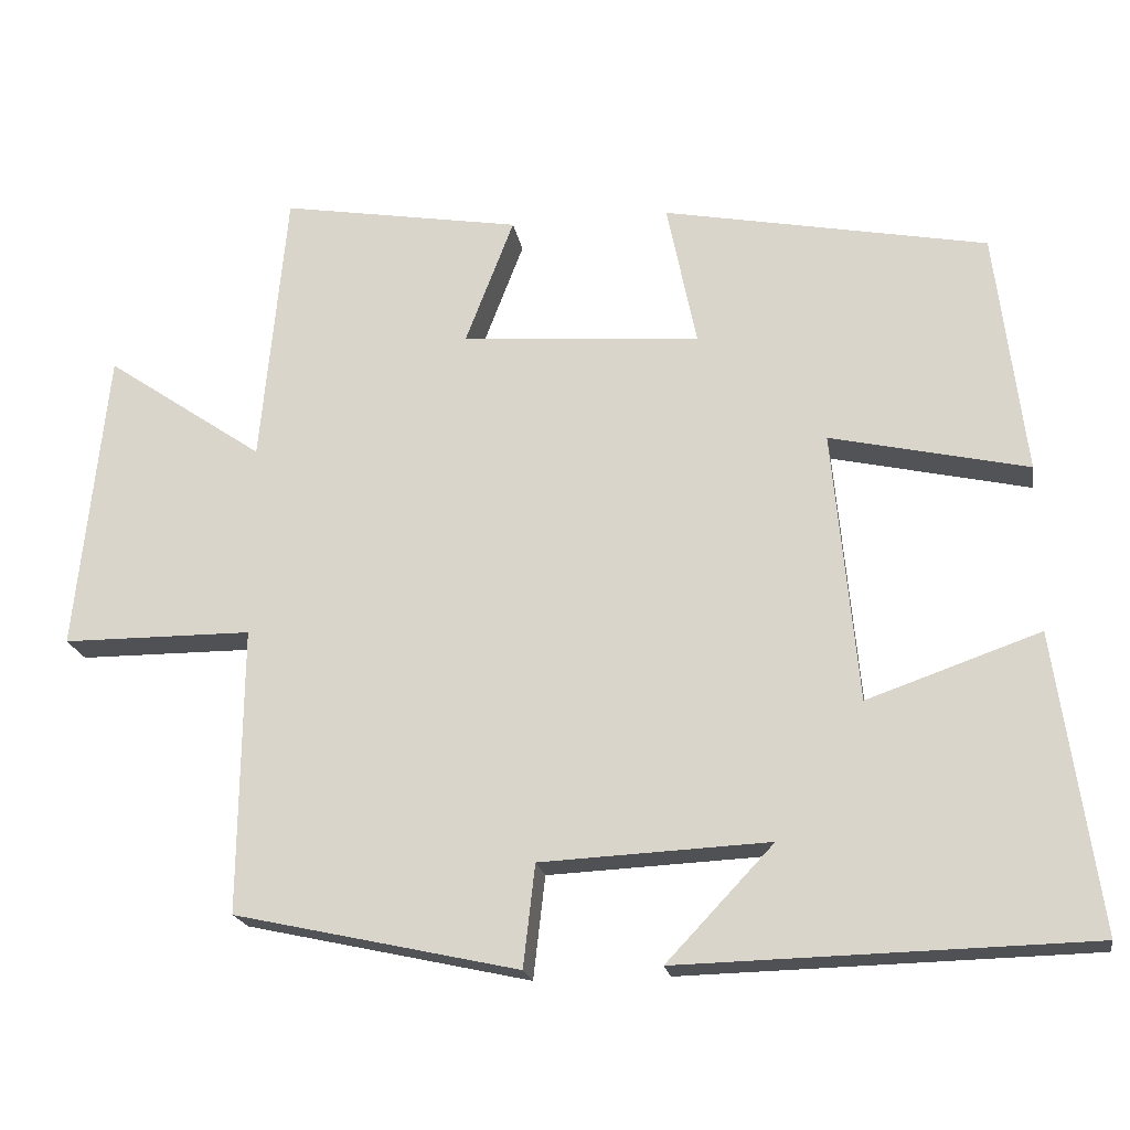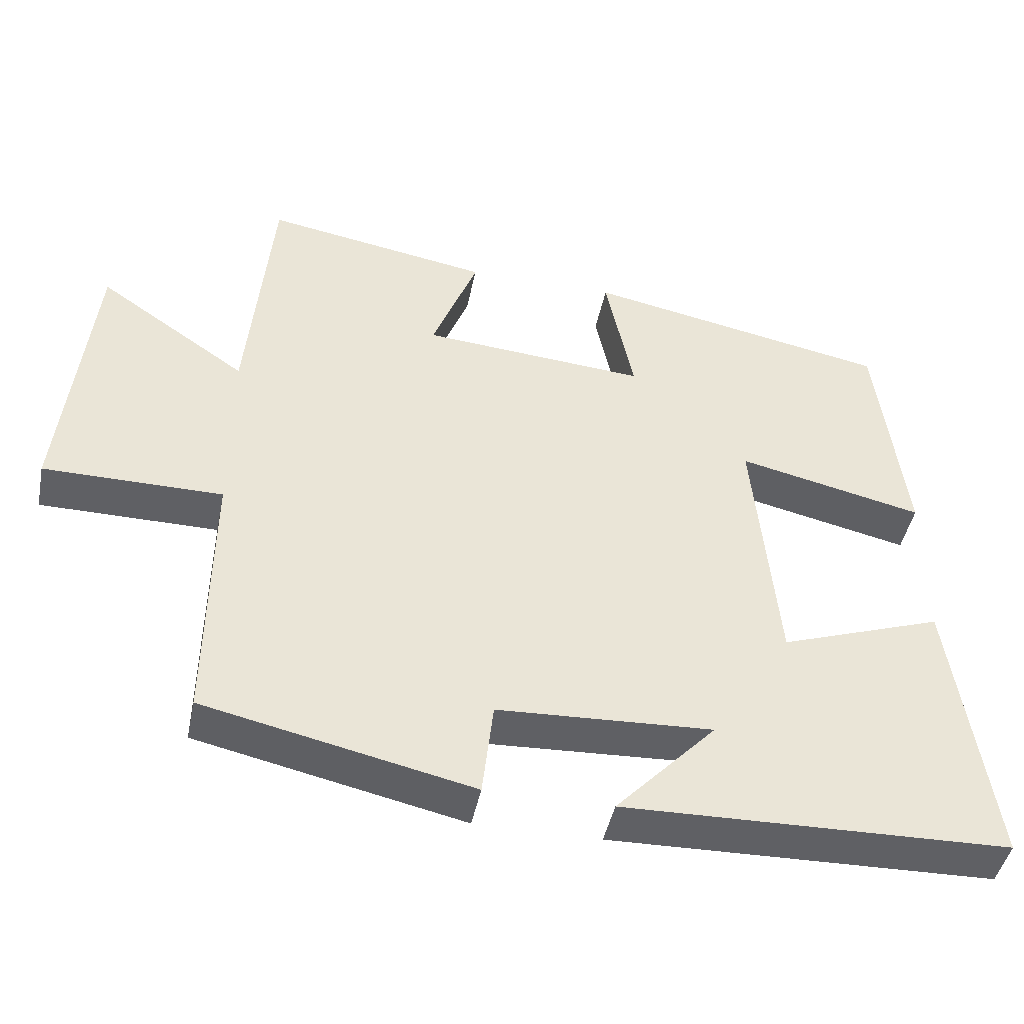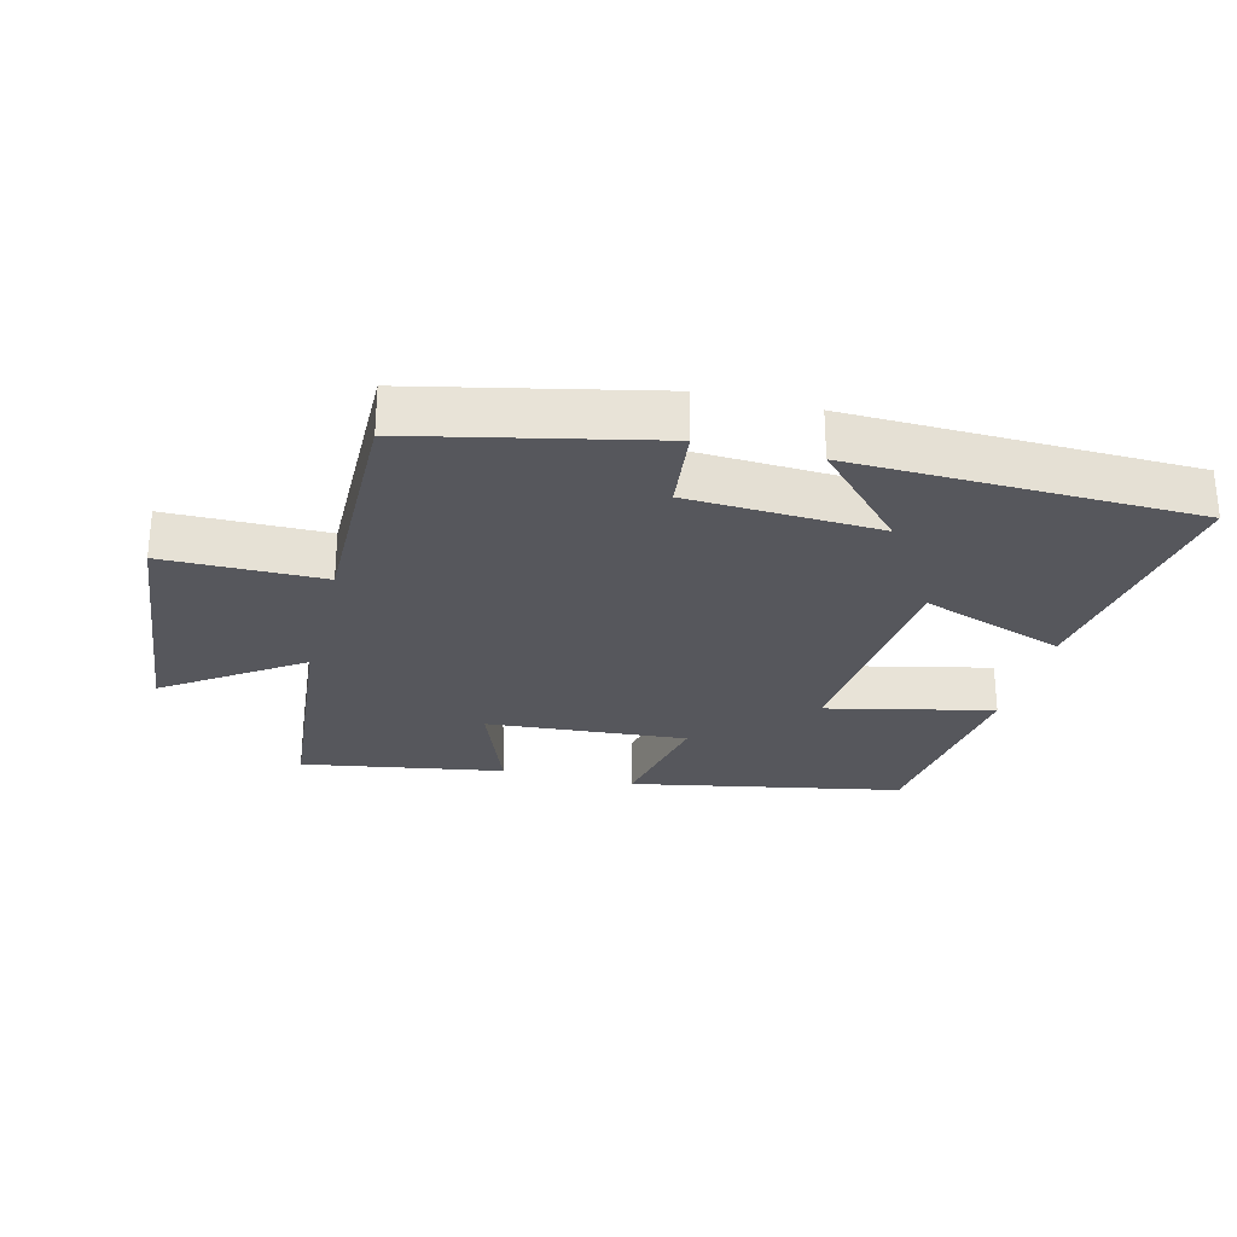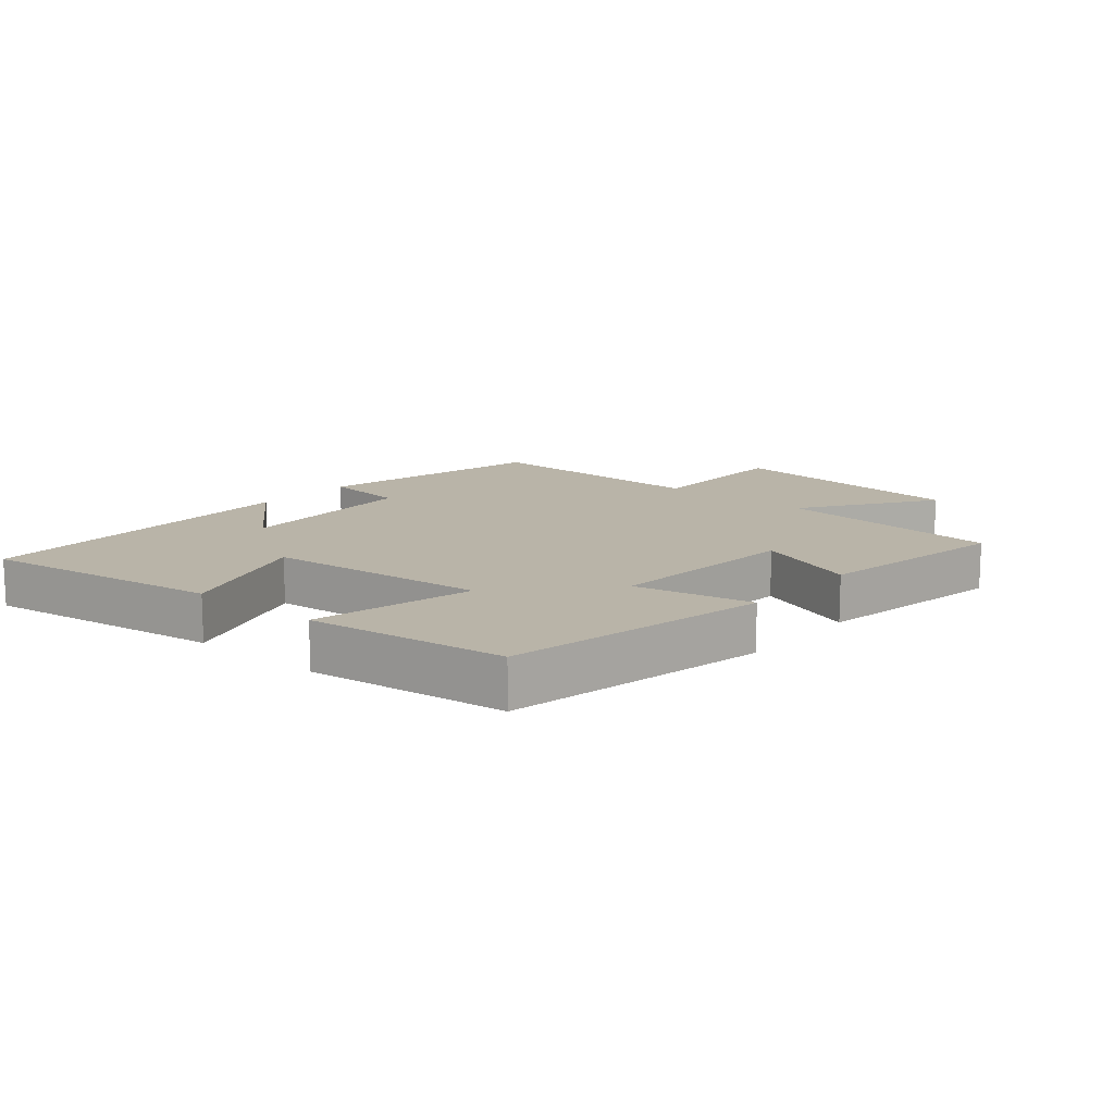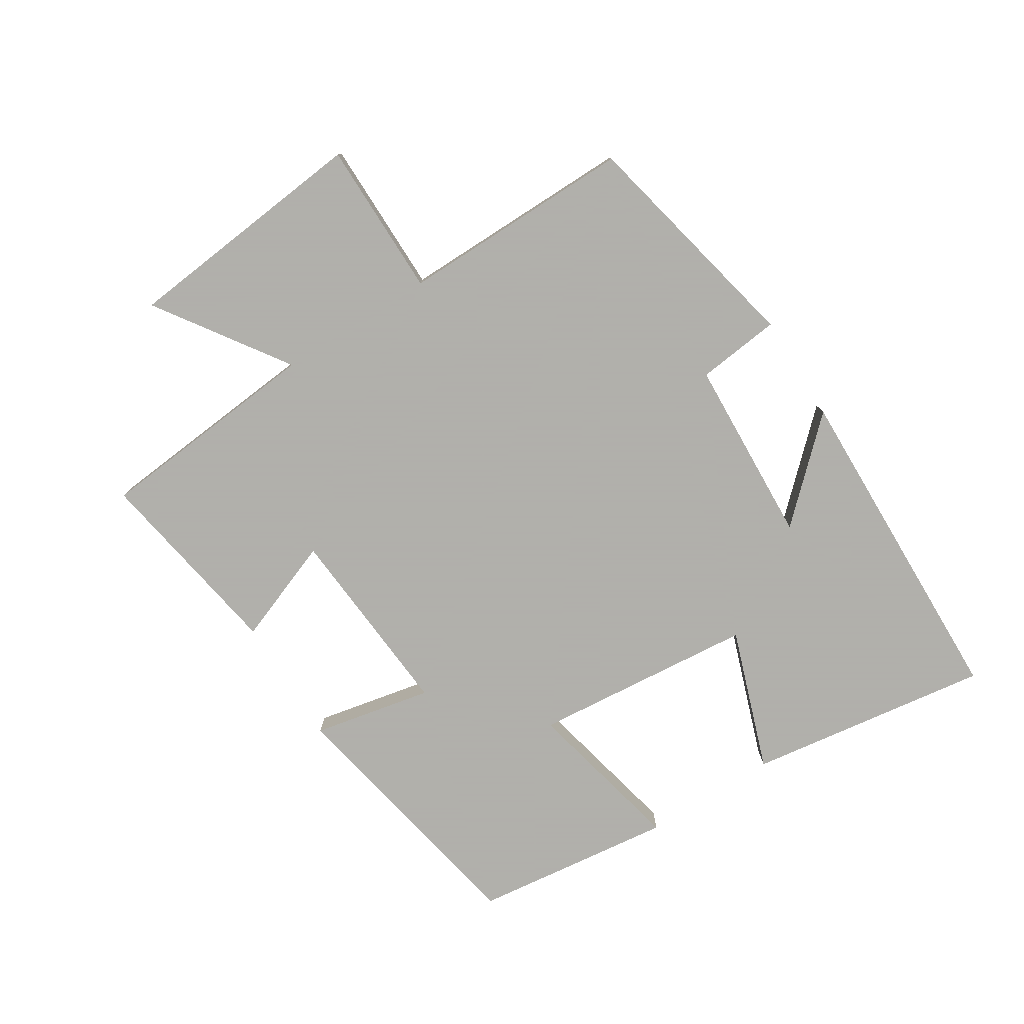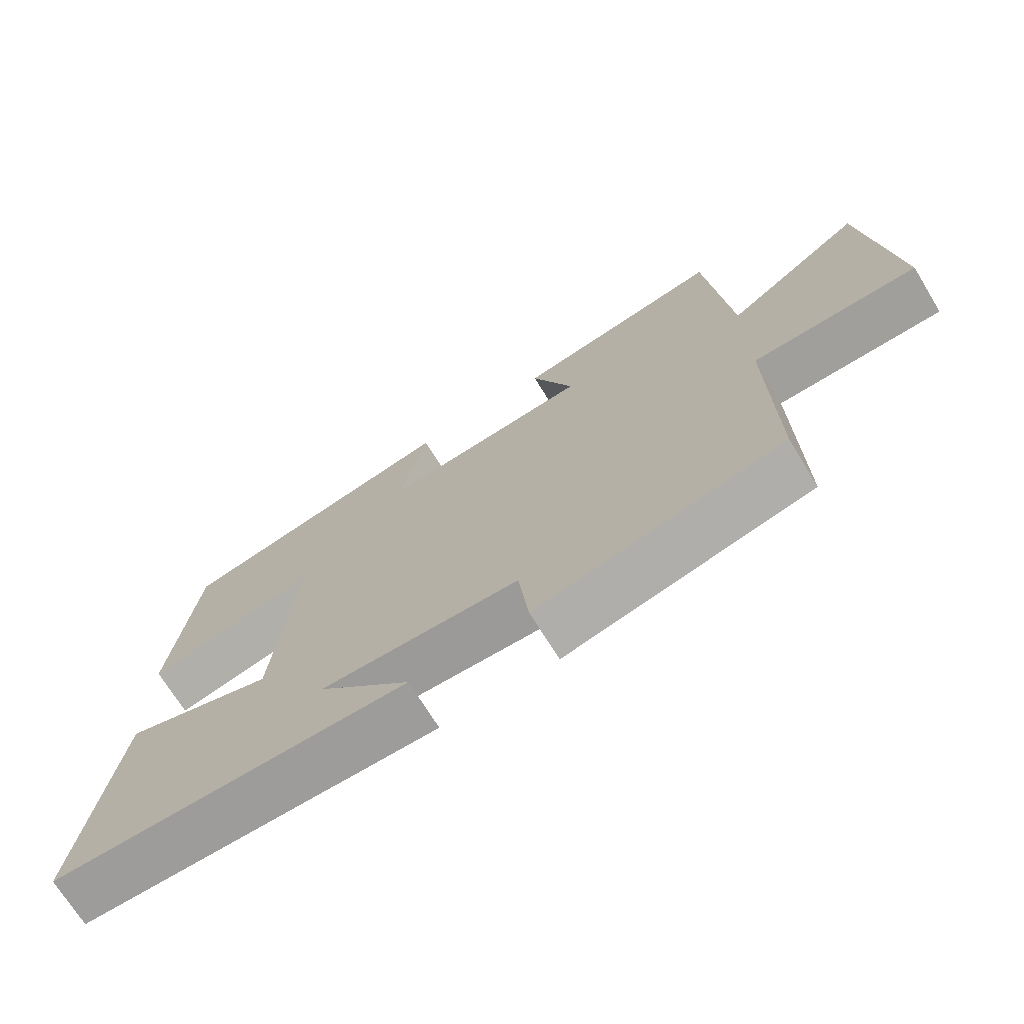
<metadata>
{"format":"obj","ext":"obj","renderer":"f3d","projection":"perspective","resolution":1024,"background":"white","views":[{"elev":-19.9,"azim":-170.5,"up":"+Z"},{"elev":-44.7,"azim":168.6,"up":"+Z"},{"elev":-27.6,"azim":165.8,"up":"+Y"},{"elev":13.3,"azim":-49.6,"up":"+Y"},{"elev":-78.4,"azim":122.2,"up":"+Y"},{"elev":-71.1,"azim":31.6,"up":"+Z"}]}
</metadata>
<code>
v 0.504 0.07 -0.42
v 0.14 0.07 -0.5
v 0.125 0.07 -0.369
v -0.167 0.07 -0.355
v -0.03 0.07 -0.5
v -0.554 0.07 -0.487
v -0.5 0.07 -0.107
v -0.279 0.07 -0.184
v -0.247 0.07 0.164
v -0.5 0.07 0.107
v -0.462 0.07 0.42
v -0.047 0.07 0.5
v -0.085 0.07 0.314
v 0.221 0.07 0.338
v 0.159 0.07 0.5
v 0.467 0.07 0.552
v 0.5 0.07 0.196
v 0.703 0.07 0.335
v 0.743 0.07 -0.053
v 0.5 0.07 -0.054
v 0.504 0 -0.42
v 0.14 0 -0.5
v 0.125 0 -0.369
v -0.167 0 -0.355
v -0.03 0 -0.5
v -0.554 0 -0.487
v -0.5 0 -0.107
v -0.279 0 -0.184
v -0.247 0 0.164
v -0.5 0 0.107
v -0.462 0 0.42
v -0.047 0 0.5
v -0.085 0 0.314
v 0.221 0 0.338
v 0.159 0 0.5
v 0.467 0 0.552
v 0.5 0 0.196
v 0.703 0 0.335
v 0.743 0 -0.053
v 0.5 0 -0.054
f 17 18 19 20
f 15 16 17 20
f 14 15 20
f 13 14 20 1
f 10 11 12 13
f 9 10 13
f 8 9 13 1
f 6 7 8
f 4 5 6
f 4 6 8
f 3 4 8
f 1 2 3
f 1 3 8
f 40 39 38 37
f 40 37 36 35
f 40 35 34
f 21 40 34 33
f 33 32 31 30
f 33 30 29
f 21 33 29 28
f 28 27 26
f 26 25 24
f 28 26 24
f 28 24 23
f 23 22 21
f 28 23 21
f 1 21 22 2
f 2 22 23 3
f 3 23 24 4
f 4 24 25 5
f 5 25 26 6
f 6 26 27 7
f 7 27 28 8
f 8 28 29 9
f 9 29 30 10
f 10 30 31 11
f 11 31 32 12
f 12 32 33 13
f 13 33 34 14
f 14 34 35 15
f 15 35 36 16
f 16 36 37 17
f 17 37 38 18
f 18 38 39 19
f 19 39 40 20
f 20 40 21 1

</code>
